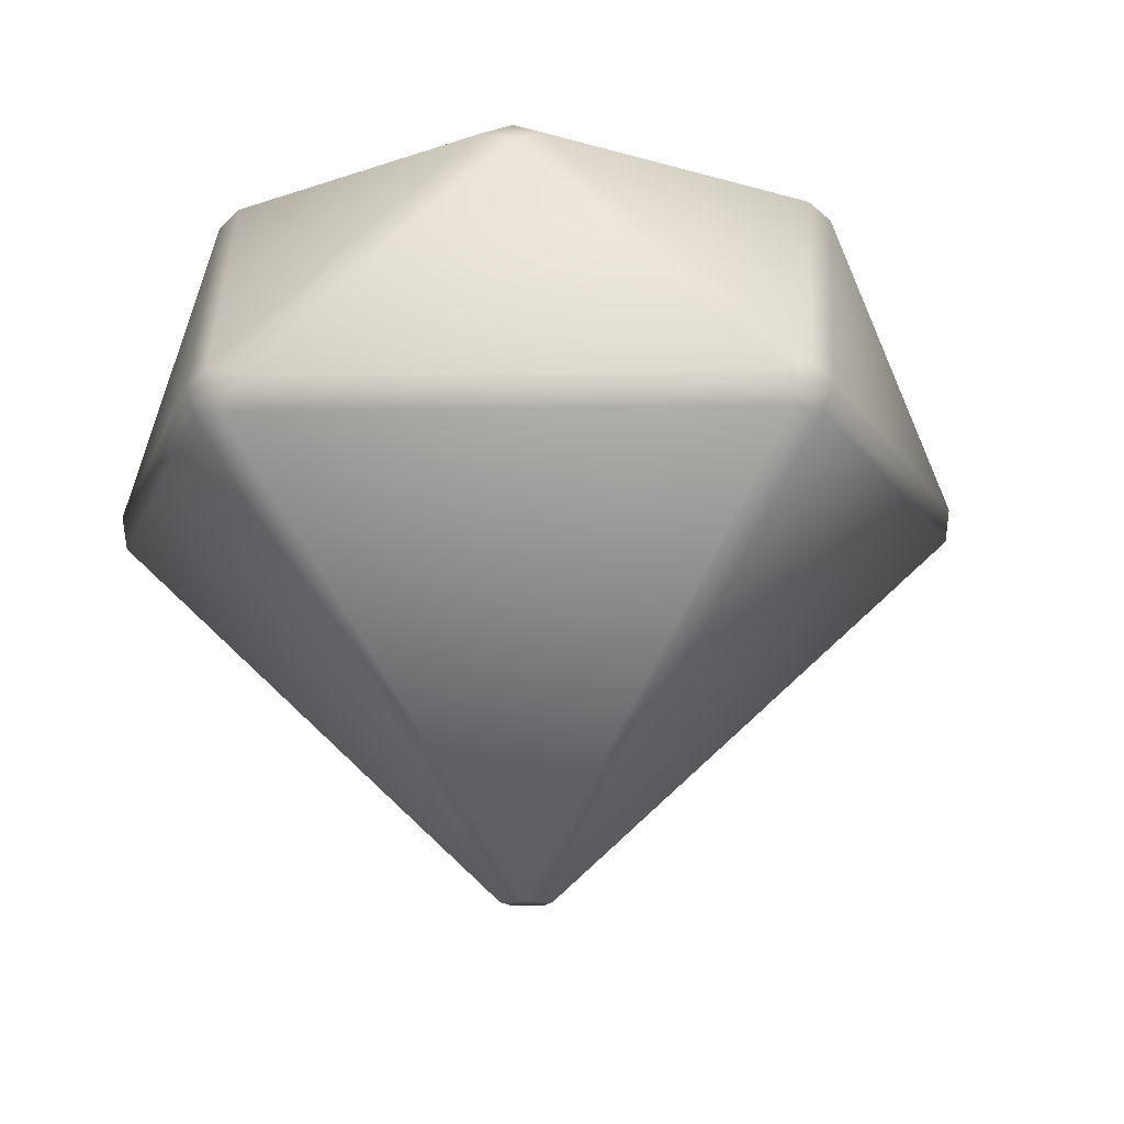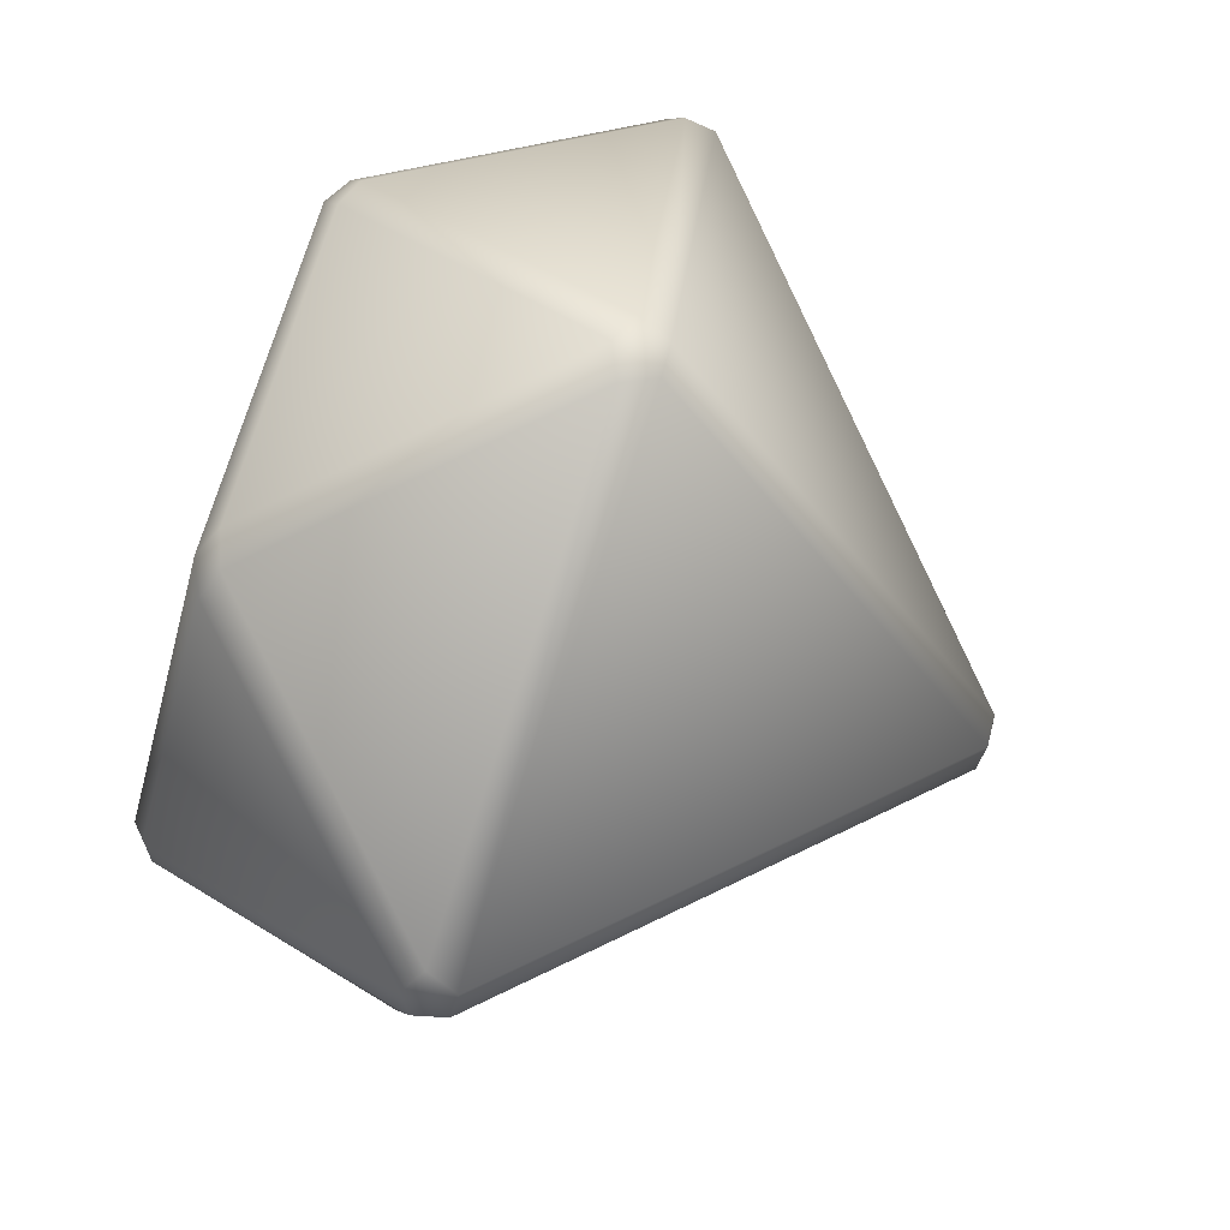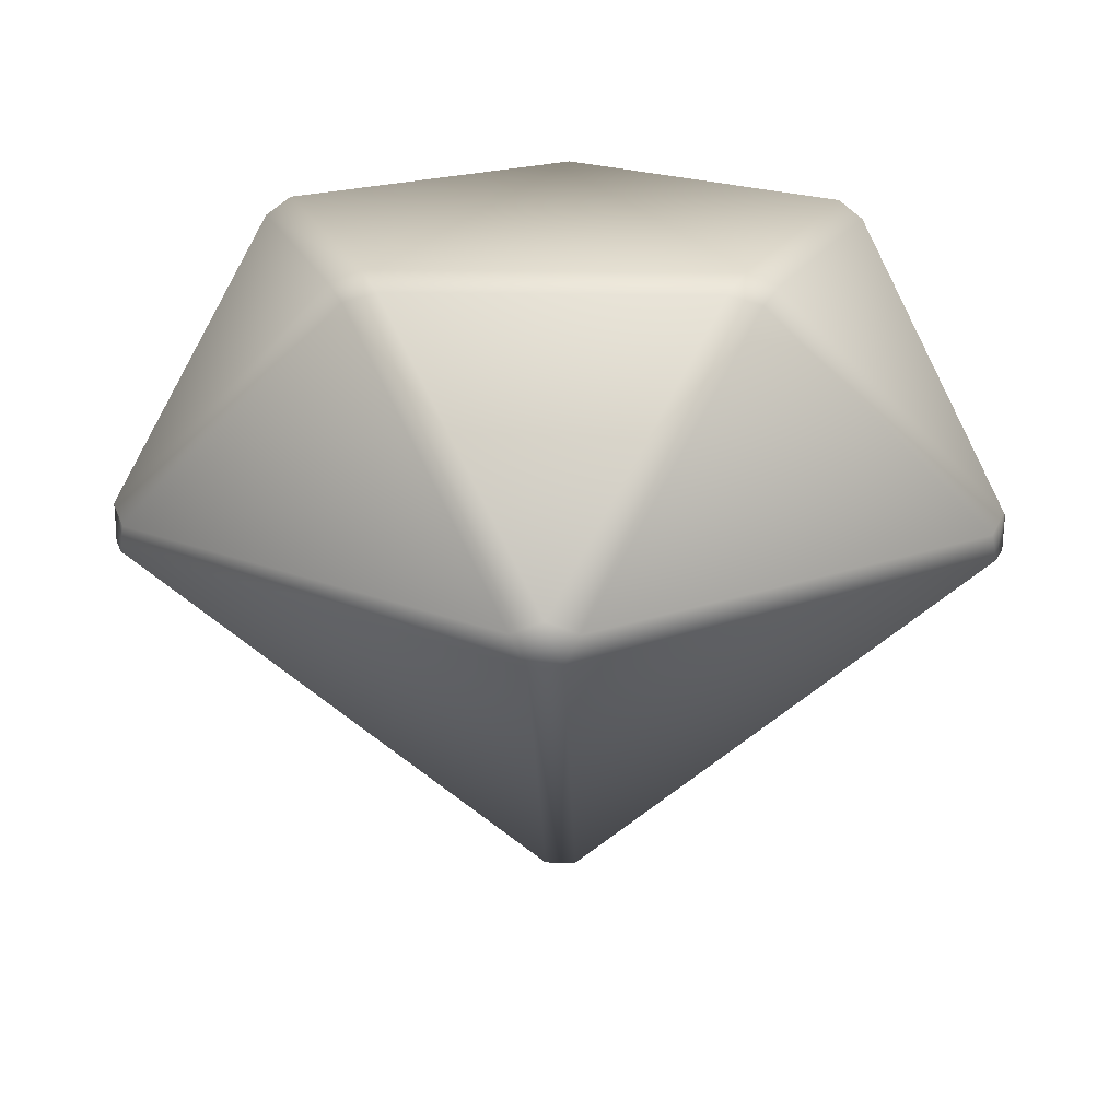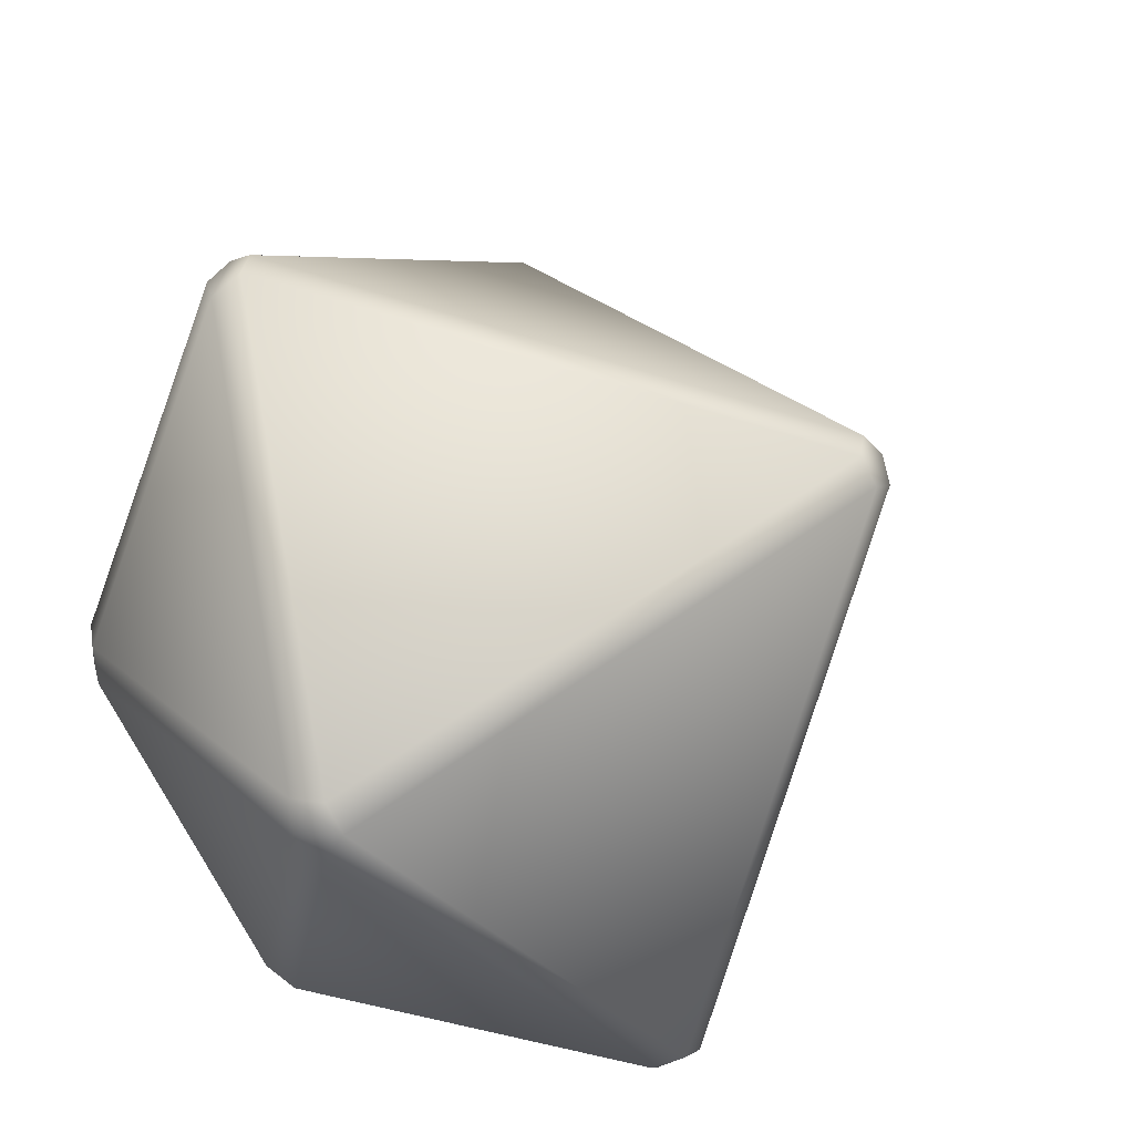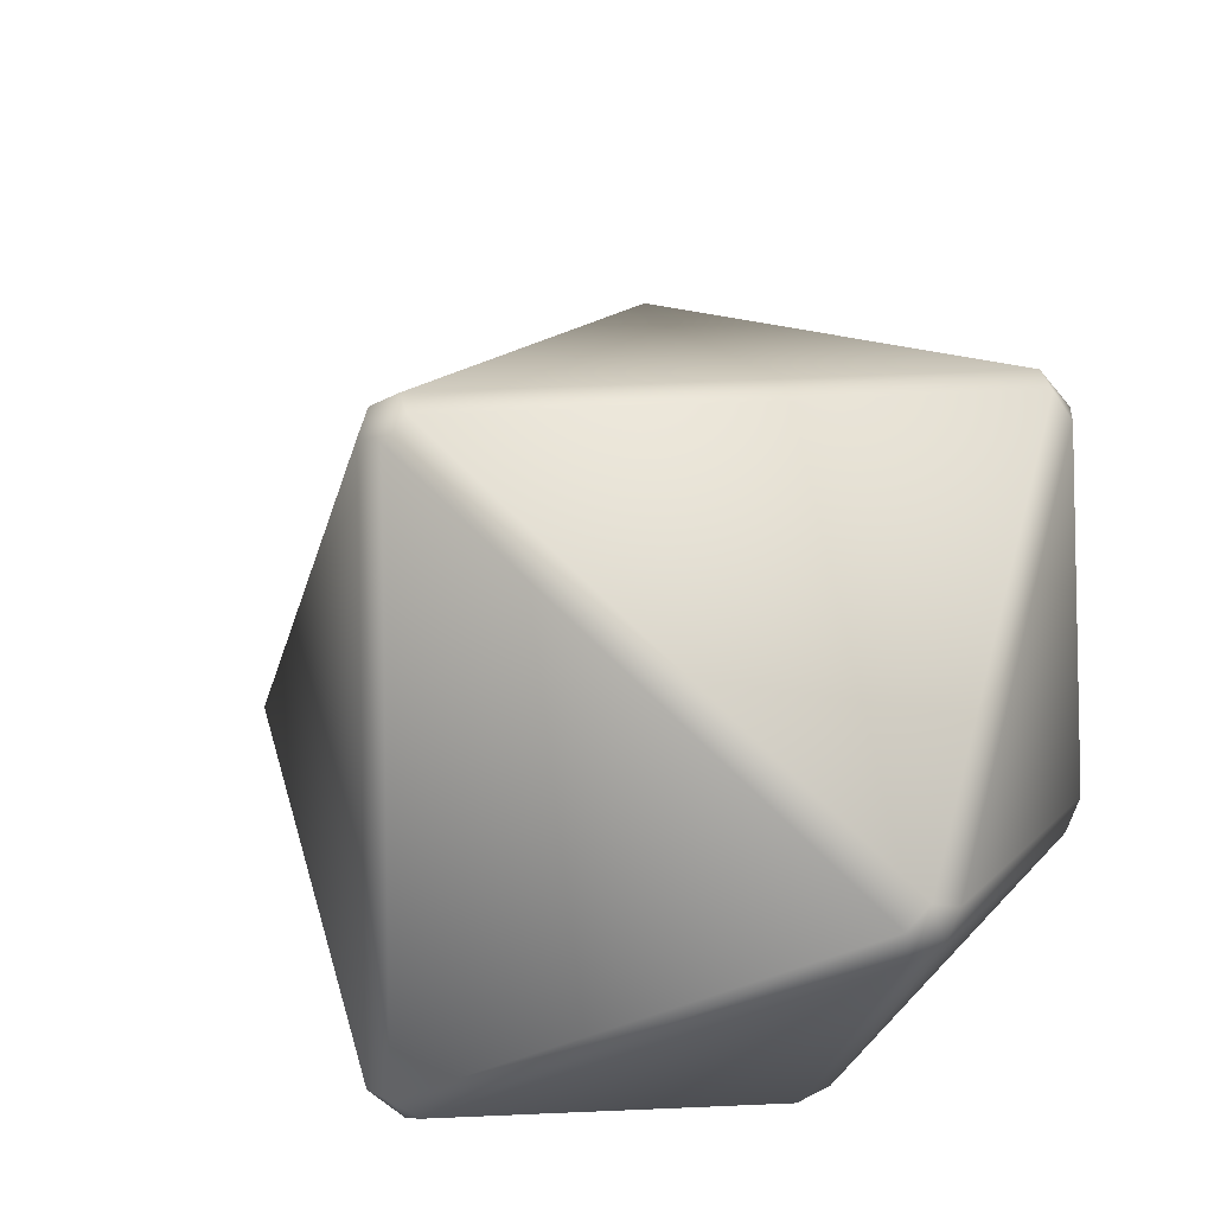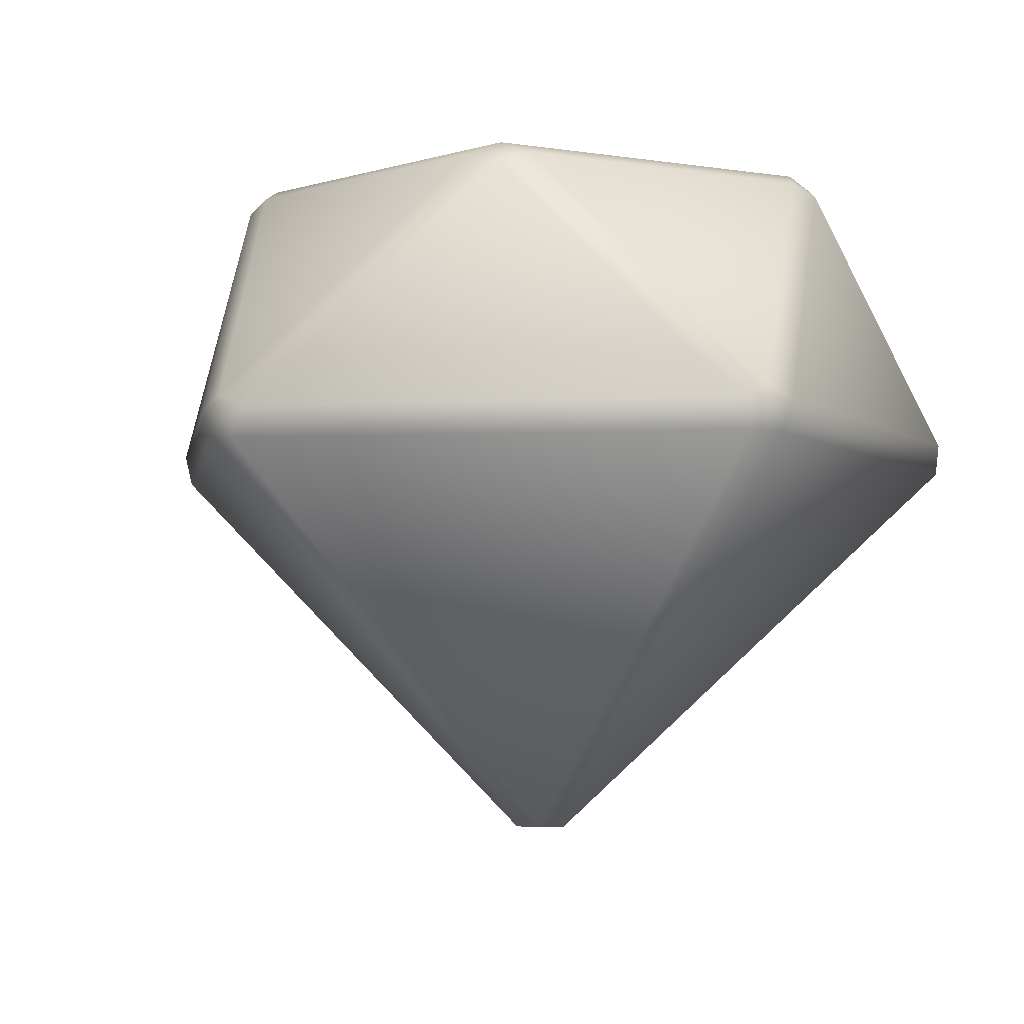
<metadata>
{"format":"obj","ext":"obj","renderer":"f3d","projection":"perspective","resolution":1024,"background":"white","views":[{"elev":-13.6,"azim":-105.8,"up":"+Y"},{"elev":-79.8,"azim":-108.0,"up":"+Z"},{"elev":19.2,"azim":1.8,"up":"+Y"},{"elev":-36.7,"azim":-53.7,"up":"+Z"},{"elev":-38.7,"azim":32.3,"up":"+Z"},{"elev":-4.4,"azim":116.4,"up":"+Y"}]}
</metadata>
<code>
o diamond_green
v 0.2524 0.3429 0.2851
v 0.2129 0.3601 0.2931
v 0.1931 0.3429 0.3282
v 0.2332 0.3294 0.3209
v 0.3445 0.3601 -0.1119
v 0.3718 0.3429 -0.08224
v 0.3773 0.3294 -0.1226
v 0.3491 0.3429 -0.152
v 0 0.3294 -0.3967
v -0.03667 0.3429 -0.379
v 0 0.3601 -0.3623
v 0.03667 0.3429 -0.379
v -0.3445 0.3601 -0.1119
v -0.3491 0.3429 -0.152
v -0.3773 0.3294 -0.1226
v -0.3718 0.3429 -0.08224
v -0.2332 0.3294 0.3209
v -0.1931 0.3429 0.3282
v -0.2129 0.3601 0.2931
v -0.2524 0.3429 0.2851
v 0.5311 0.04439 0.1726
v 0.5148 0.02771 0.2072
v 0.5223 -0.00977 0.1903
v 0.5344 -0.00977 0.153
v 0.5383 0.02771 0.1349
v 0.3282 0.04439 -0.4518
v 0.3562 0.02771 -0.4255
v 0.3424 -0.00977 -0.4379
v 0.3107 -0.00977 -0.4609
v 0.2947 0.02771 -0.4702
v -0.3107 -0.00977 -0.4609
v -0.3424 -0.00977 -0.4379
v -0.3562 0.02771 -0.4255
v -0.3282 0.04439 -0.4518
v -0.2947 0.02771 -0.4702
v -0.5148 0.02771 0.2072
v -0.5311 0.04439 0.1726
v -0.5383 0.02771 0.1349
v -0.5344 -0.00977 0.153
v -0.5223 -0.00977 0.1903
v 0 0.04439 0.5584
v -0.03801 0.02771 0.5536
v -0.01957 -0.00977 0.5555
v 0.01957 -0.00977 0.5555
v 0.03801 0.02771 0.5536
v -0 -0.4921 -0.0333
v 0.03167 -0.4921 -0.01029
v 0.01957 -0.4921 0.02694
v -0.01957 -0.4921 0.02694
v -0.03167 -0.4921 -0.01029
f 7 25 27
f 3 18 41
f 4 45 22
f 12 8 26
f 14 10 34
f 20 16 37
f 9 30 35
f 15 33 38
f 17 36 42
f 28 24 47
f 31 29 46
f 23 44 48
f 39 32 50
f 43 40 49
f 5 11 13 19 2
f 1 2 3 4
f 5 6 7 8
f 9 10 11 12
f 13 14 15 16
f 17 18 19 20
f 21 22 23 24 25
f 26 27 28 29 30
f 31 32 33 34 35
f 36 37 38 39 40
f 41 42 43 44 45
f 46 47 48 49 50
f 30 9 12 26
f 10 14 13 11
f 1 6 5 2
f 25 7 6 21
f 36 17 20 37
f 45 4 3 41
f 35 30 29 31
f 18 3 2 19
f 11 5 8 12
f 33 15 14 34
f 19 13 16 20
f 34 10 9 35
f 28 47 46 29
f 47 24 23 48
f 22 45 44 23
f 27 25 24 28
f 26 8 7 27
f 32 39 38 33
f 37 16 15 38
f 4 22 21 1
f 43 49 48 44
f 39 50 49 40
f 31 46 50 32
f 17 42 41 18
f 42 36 40 43
f 6 1 21

</code>
